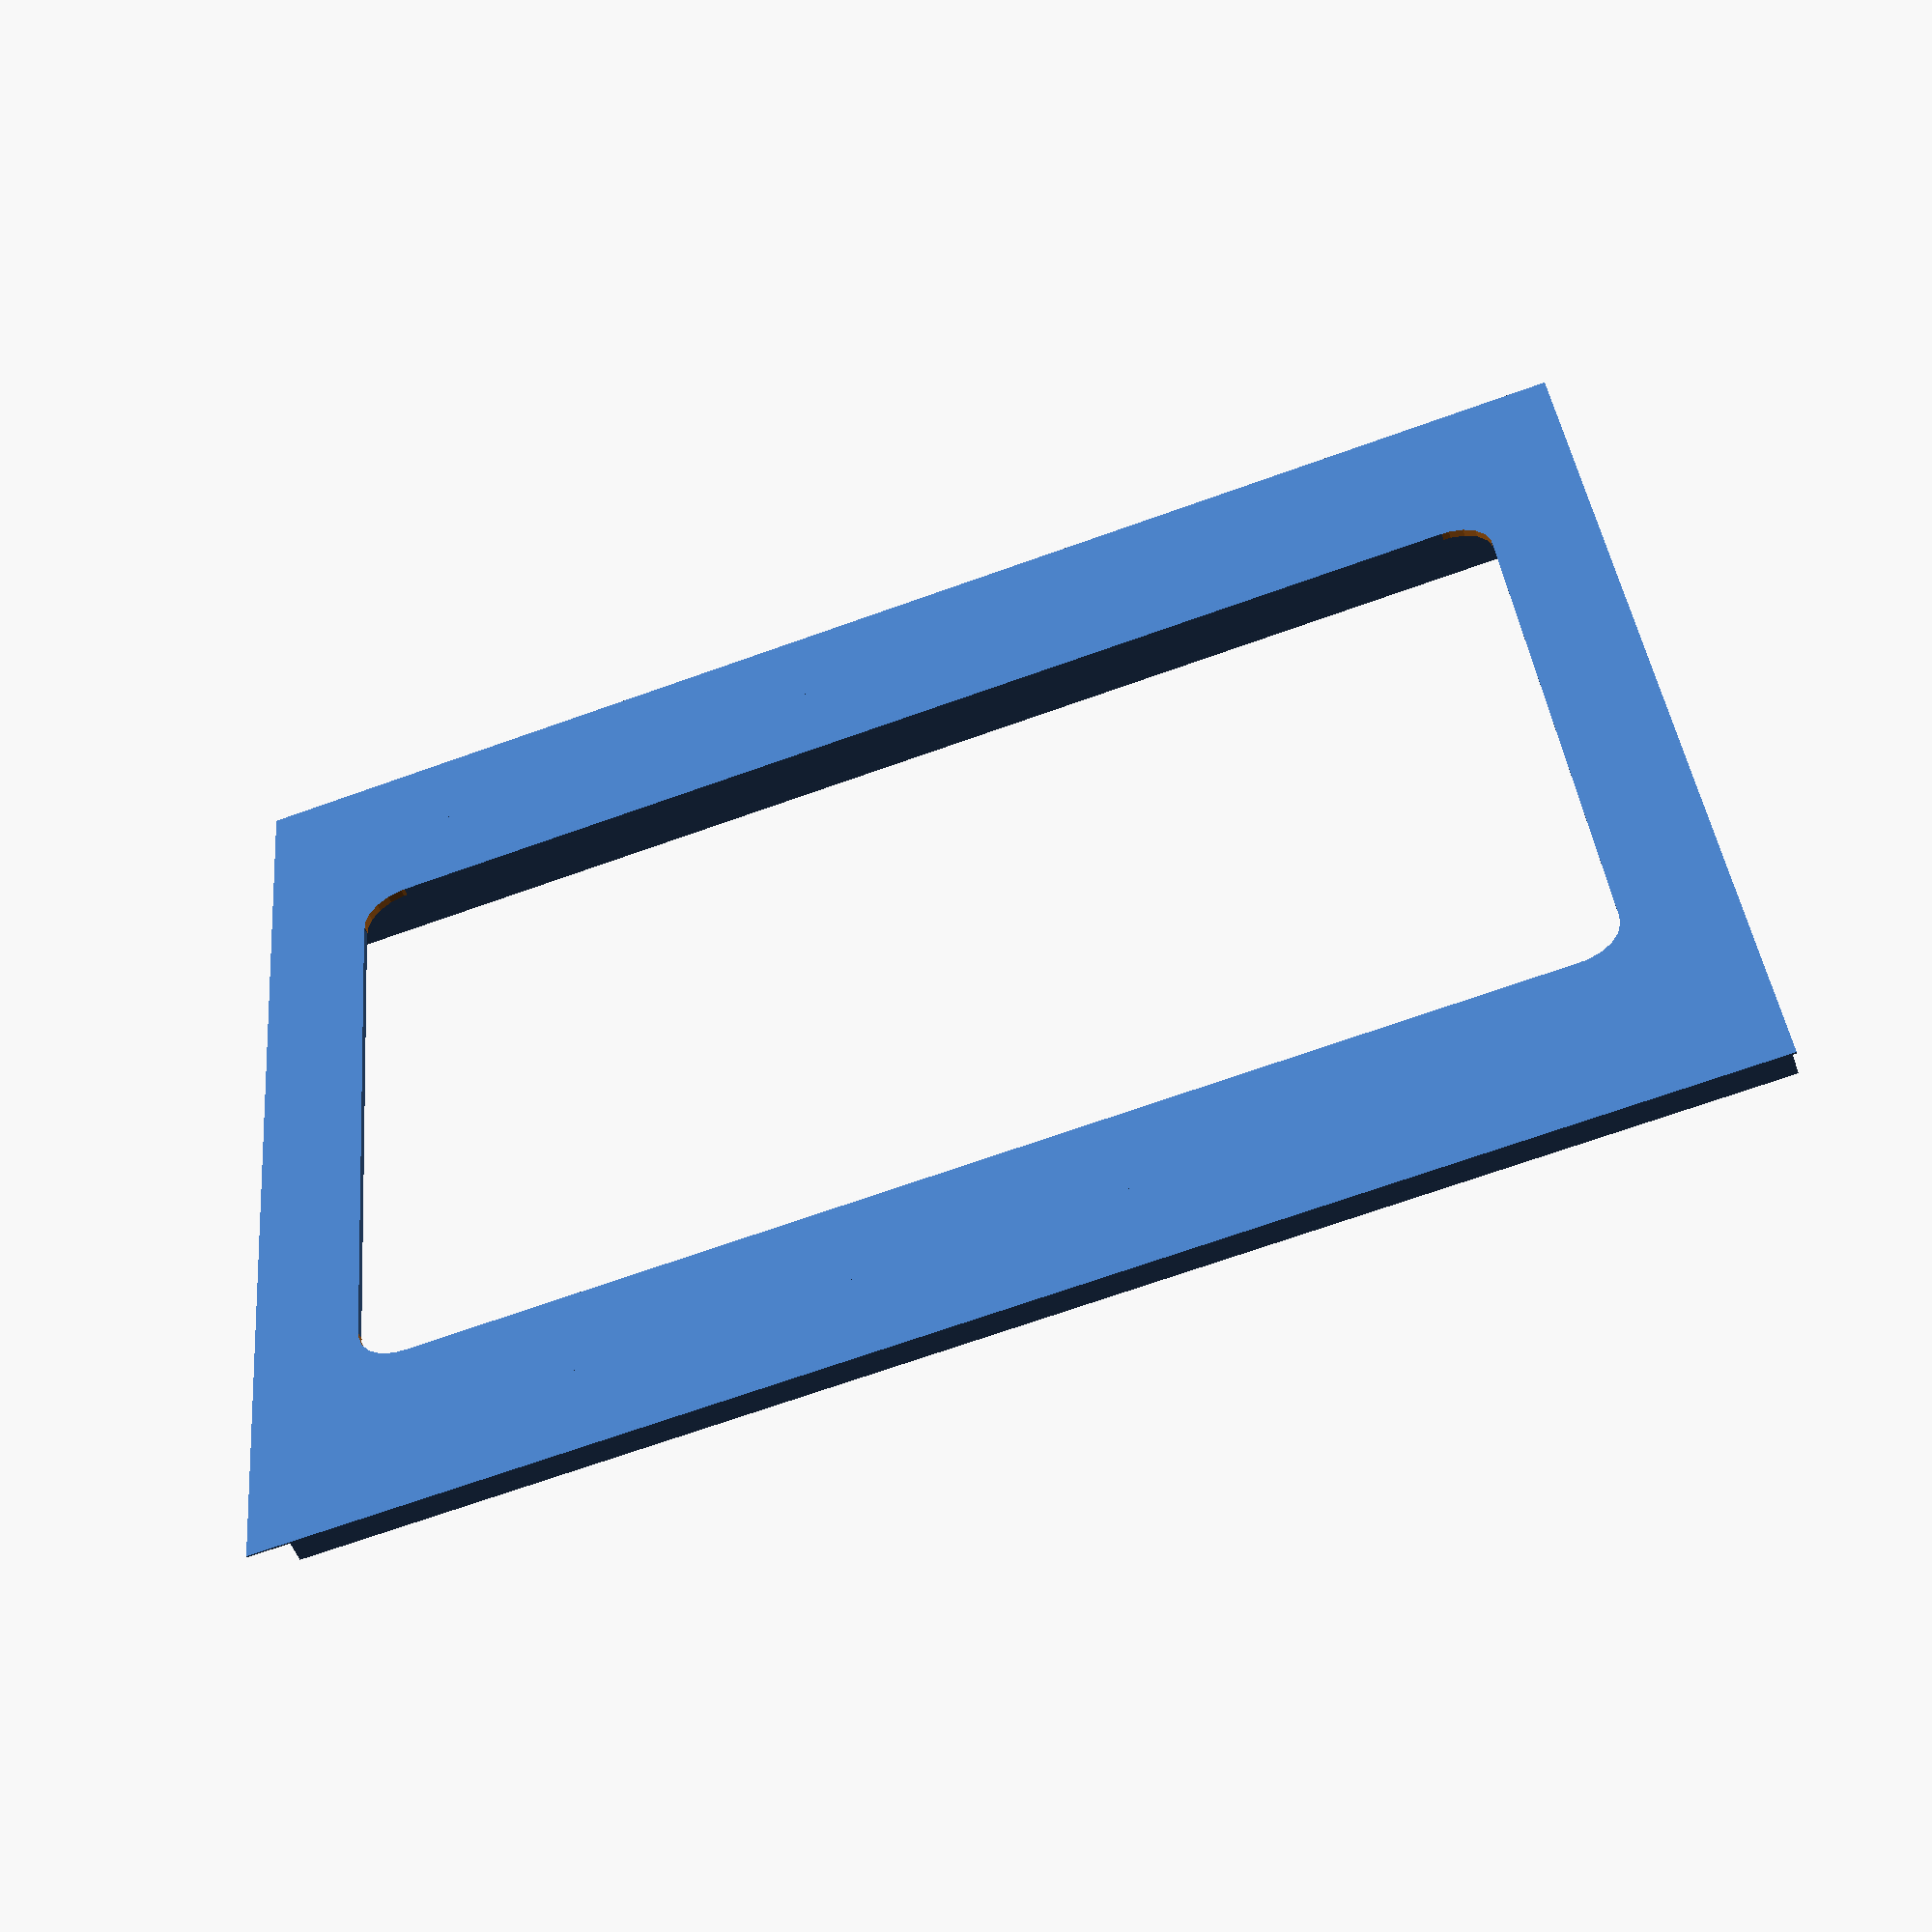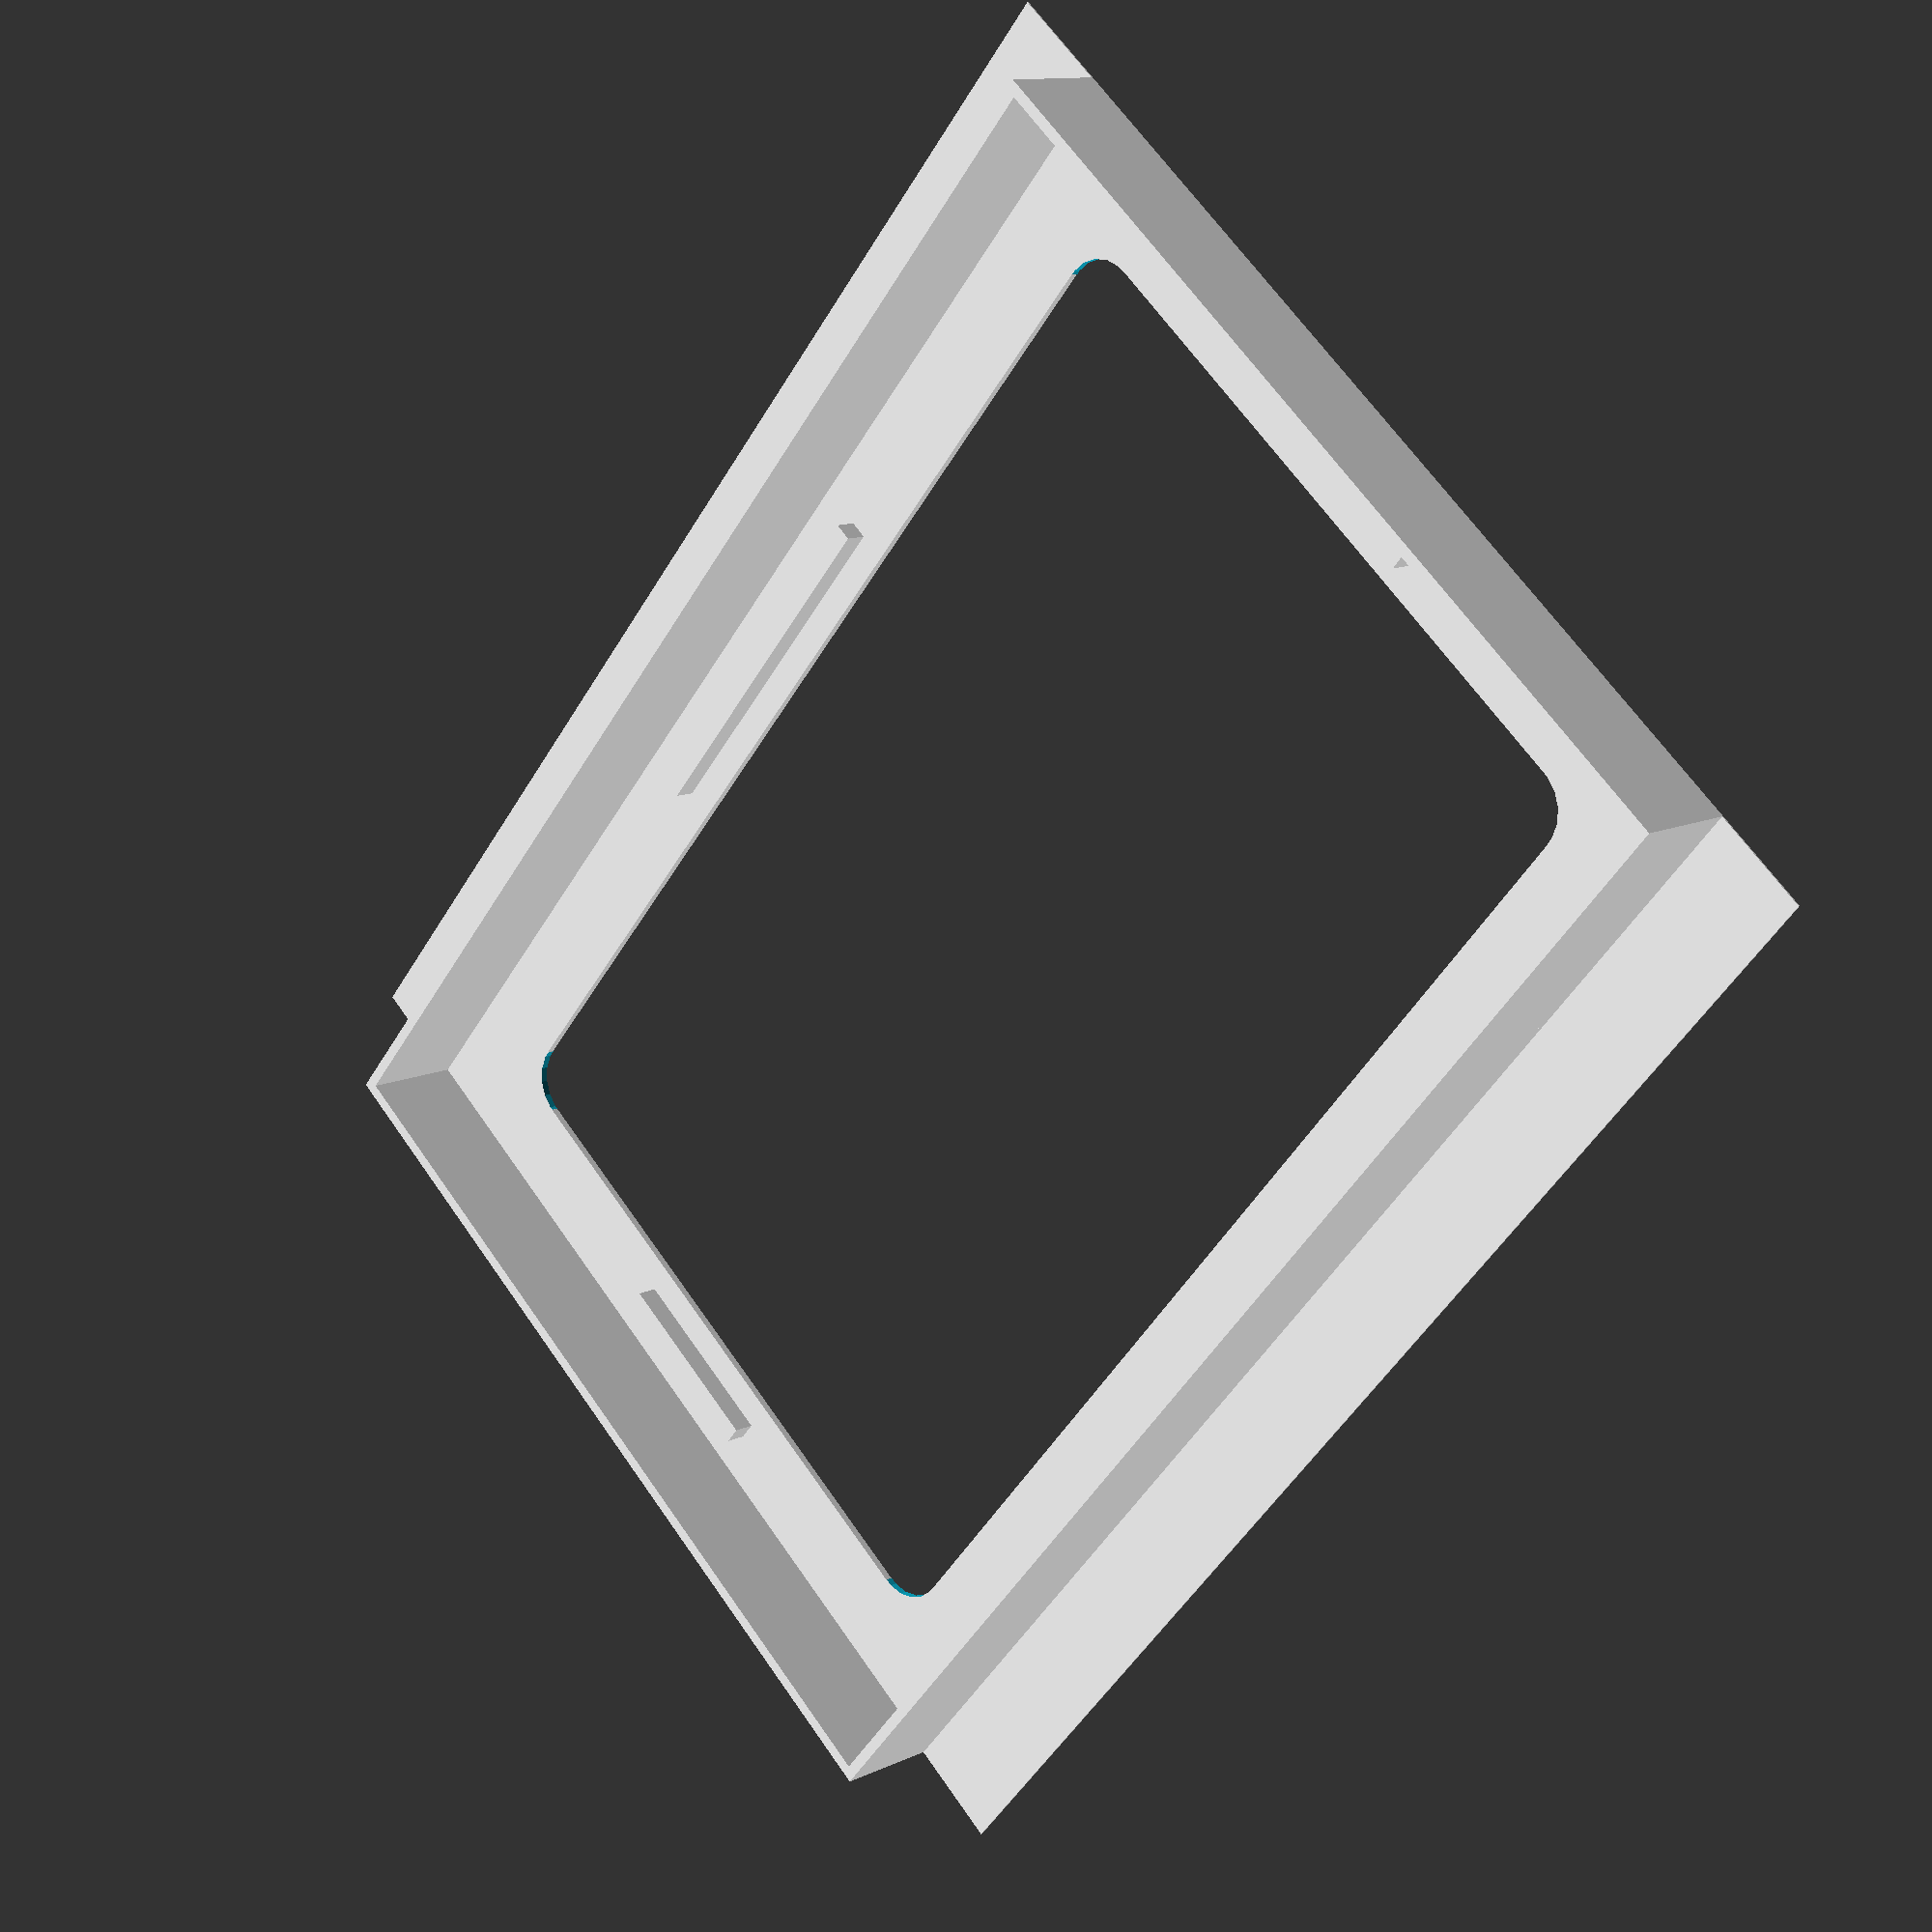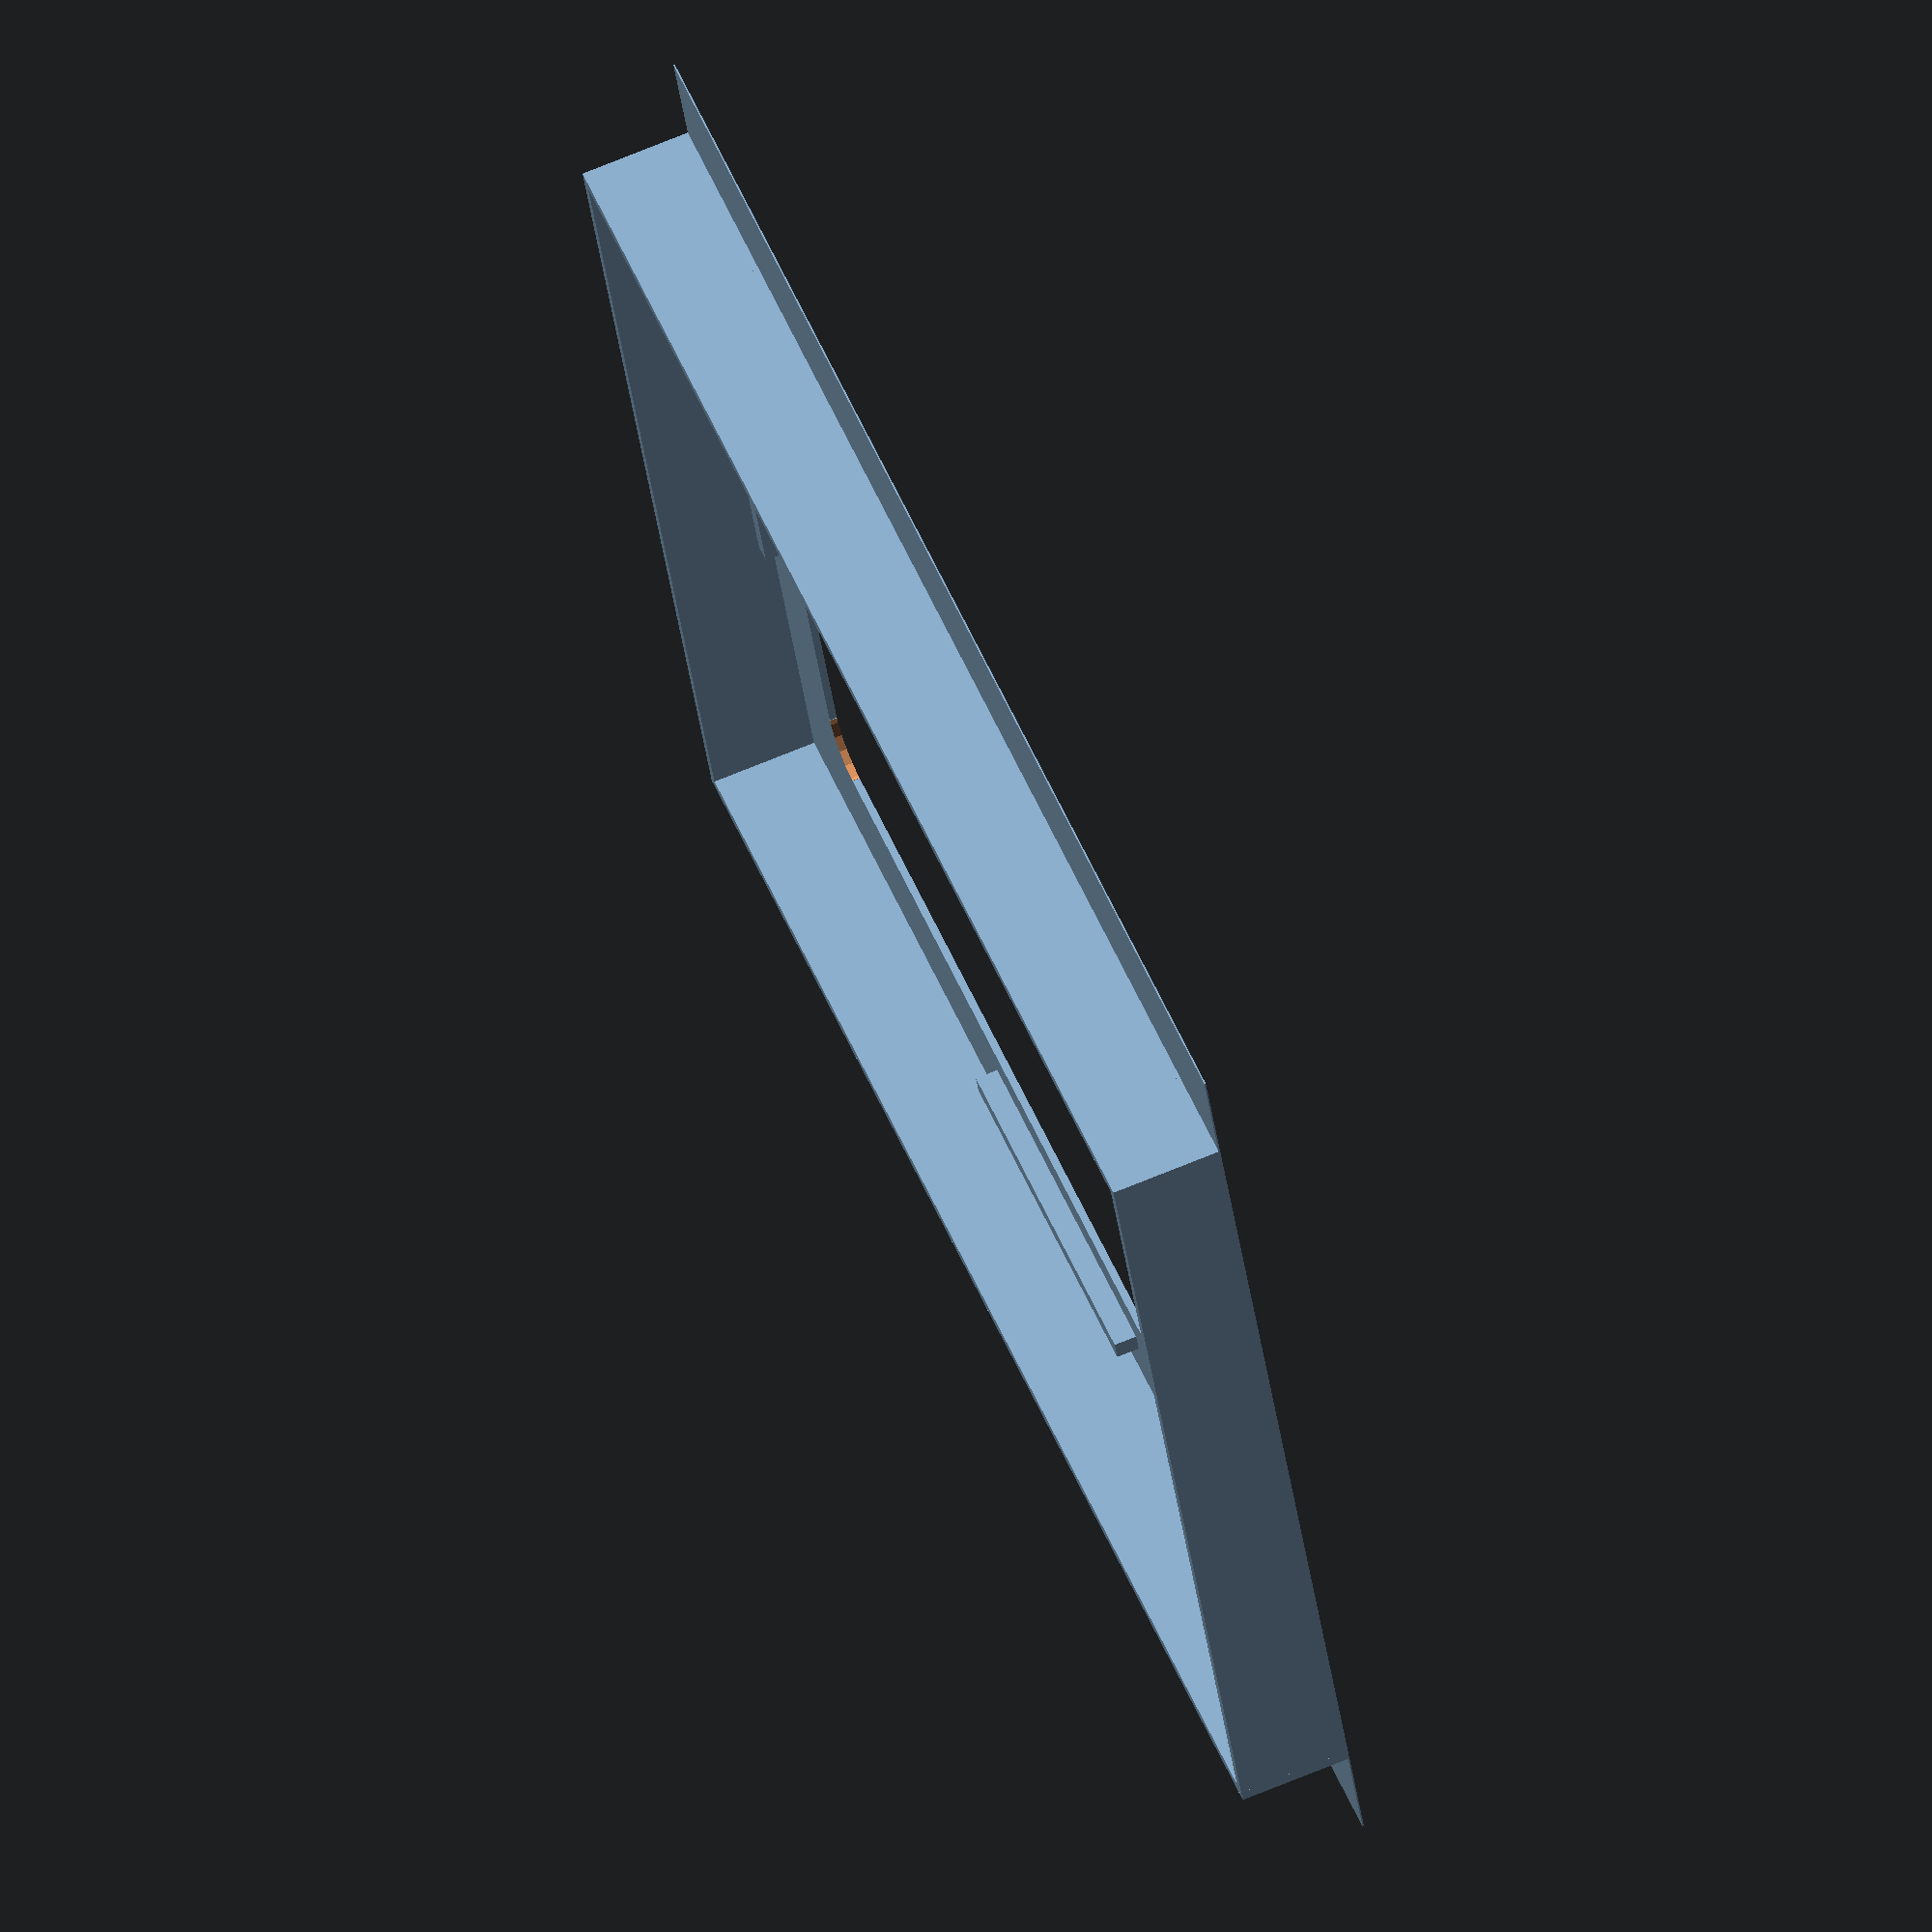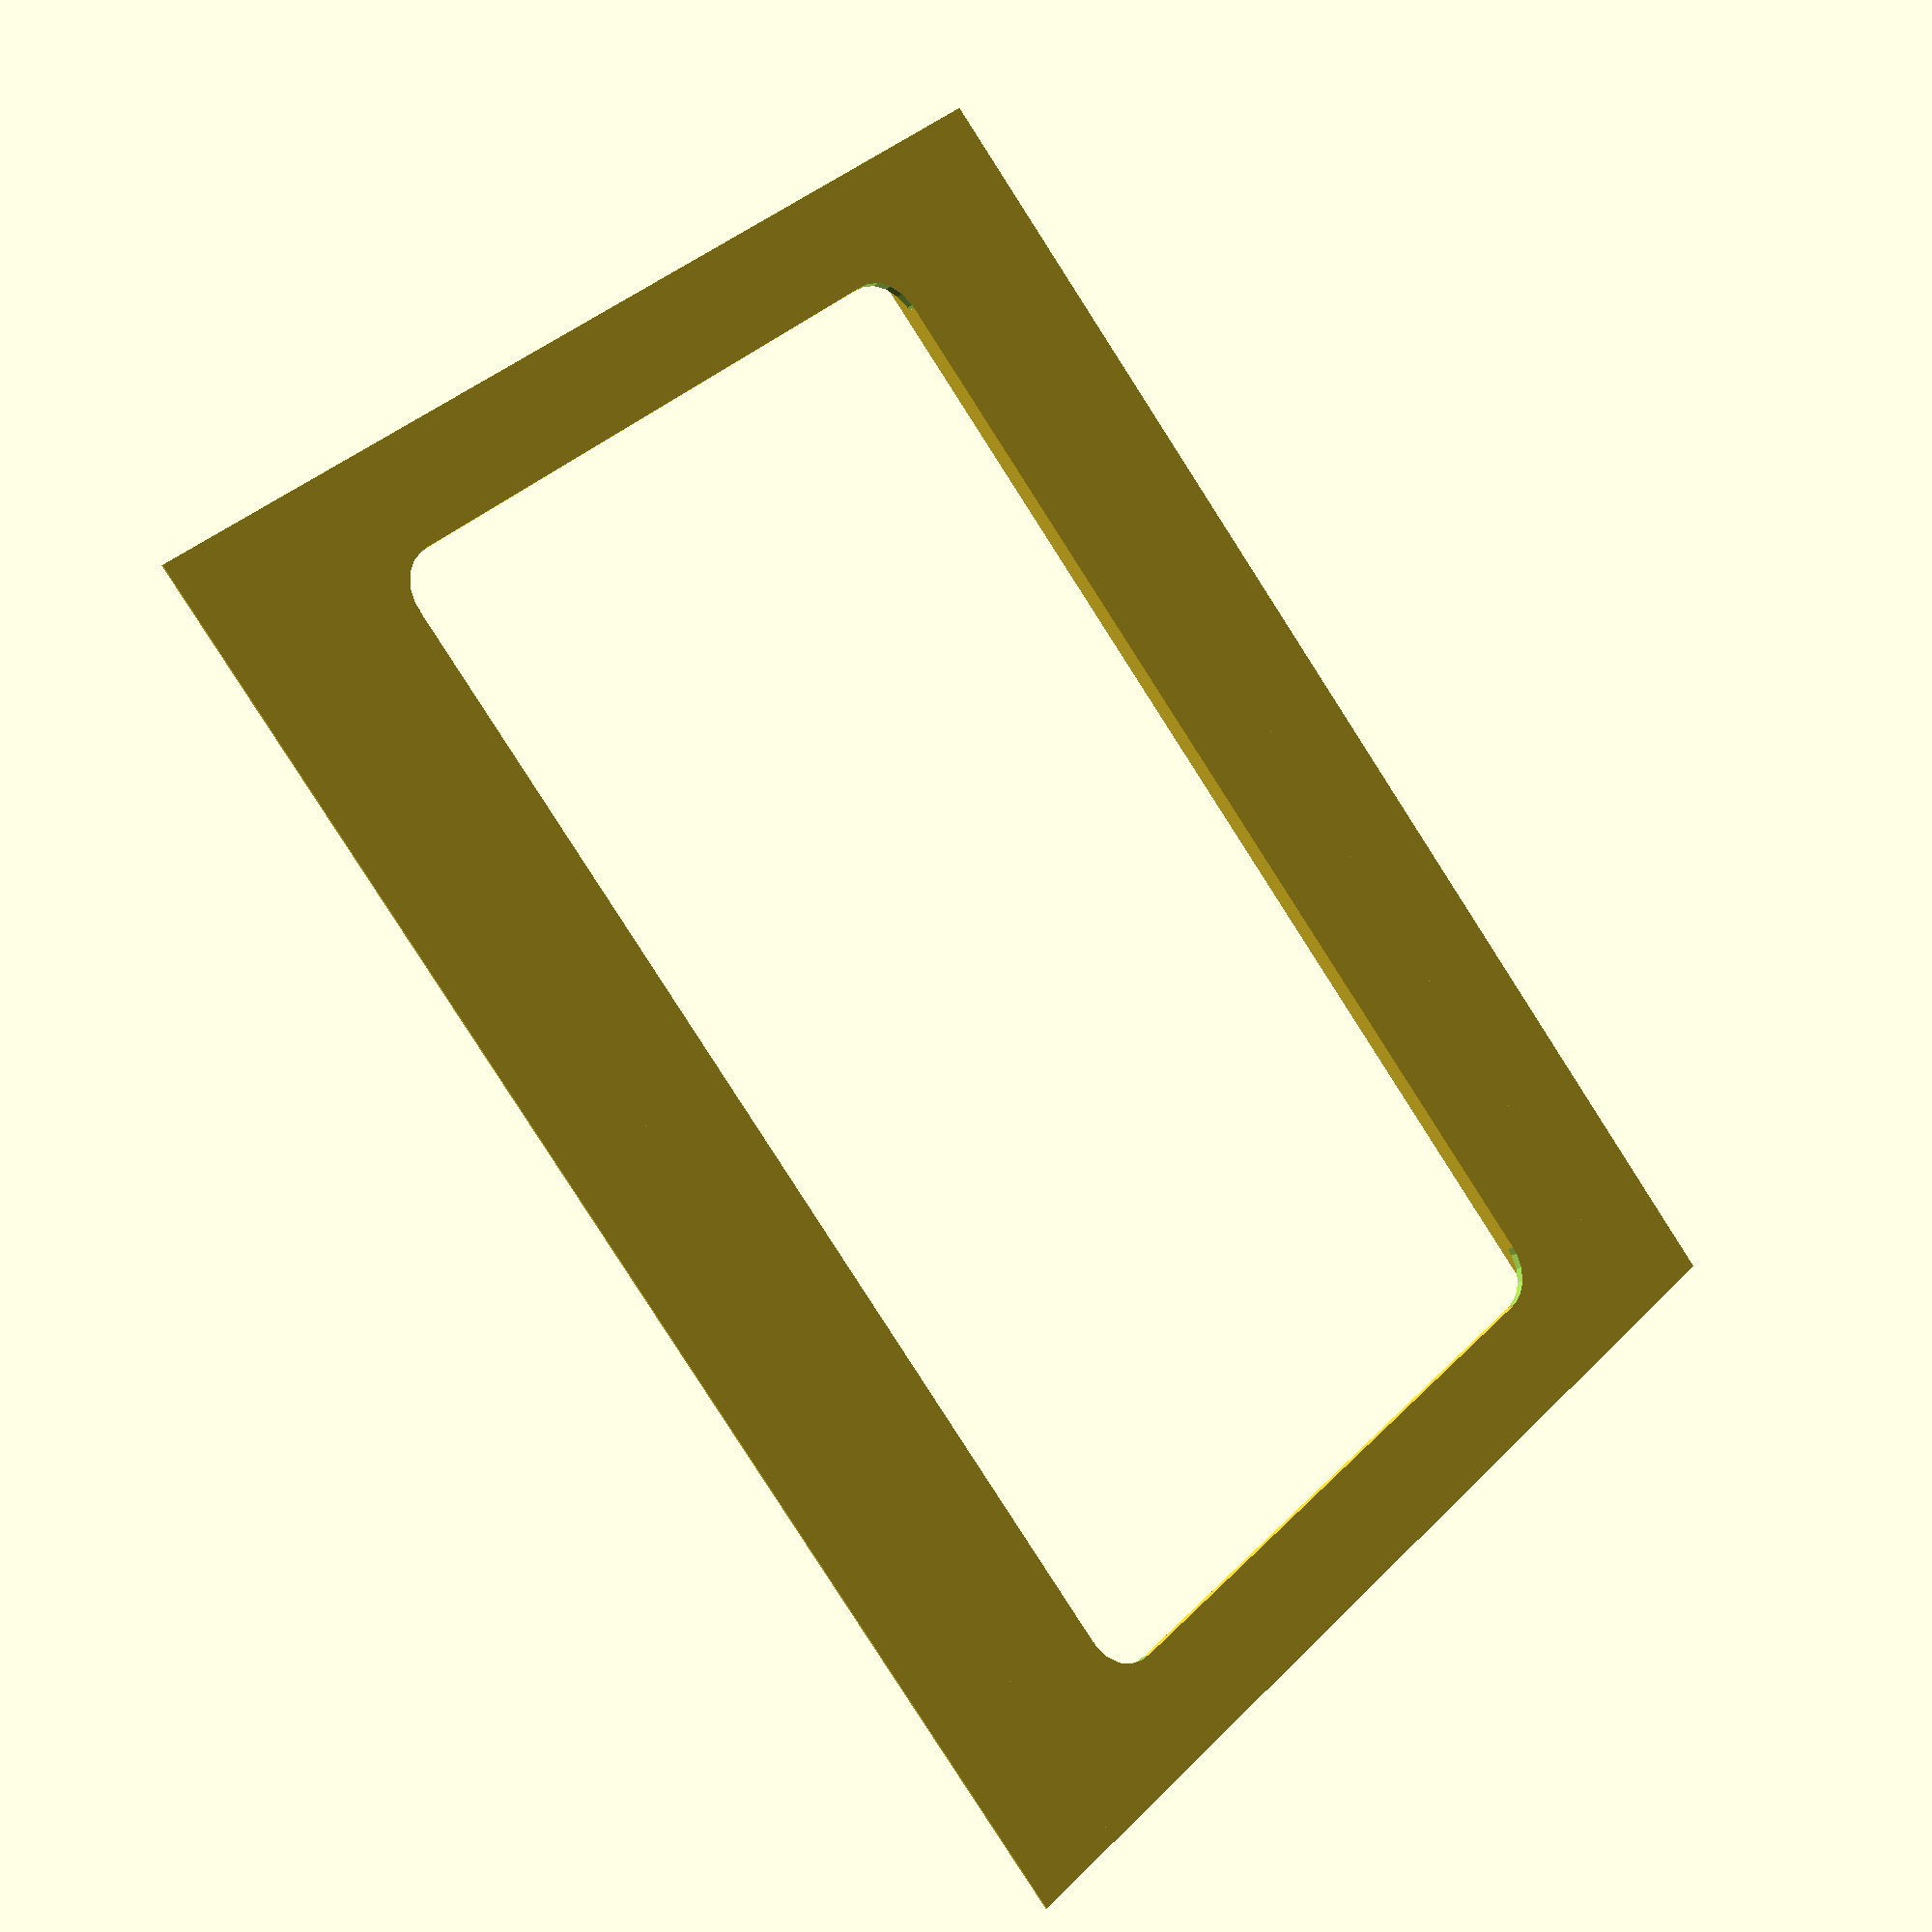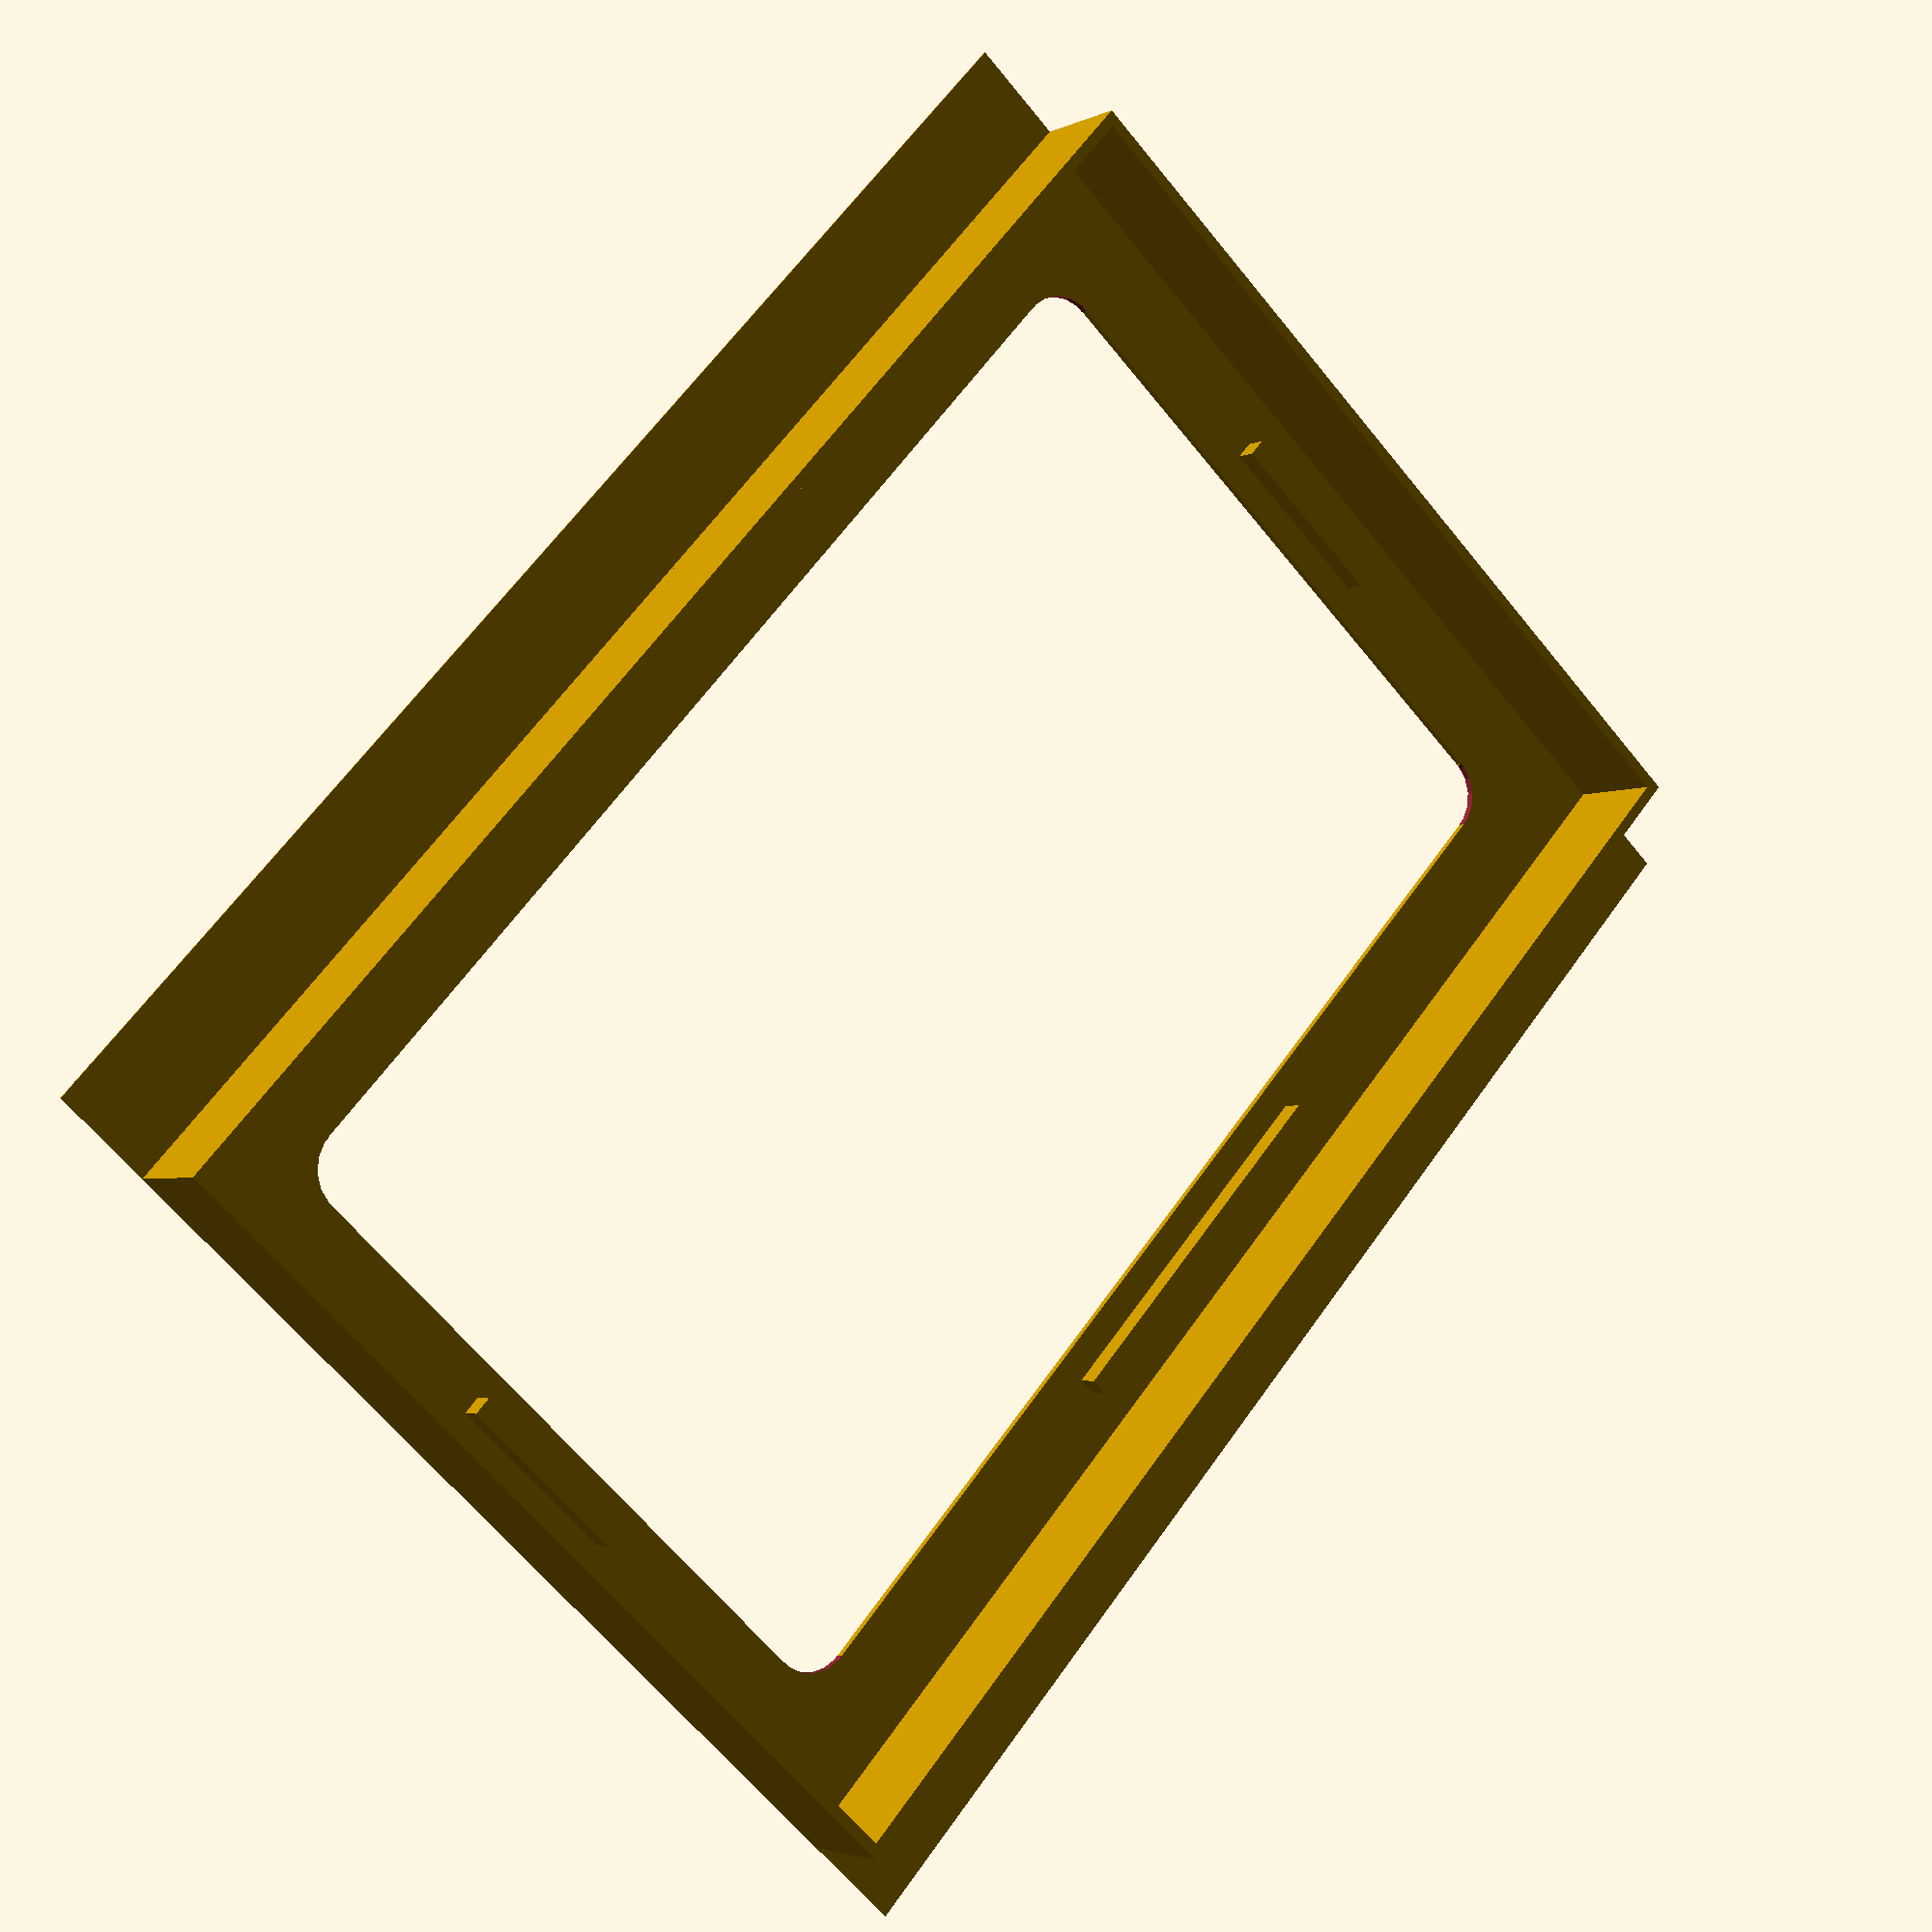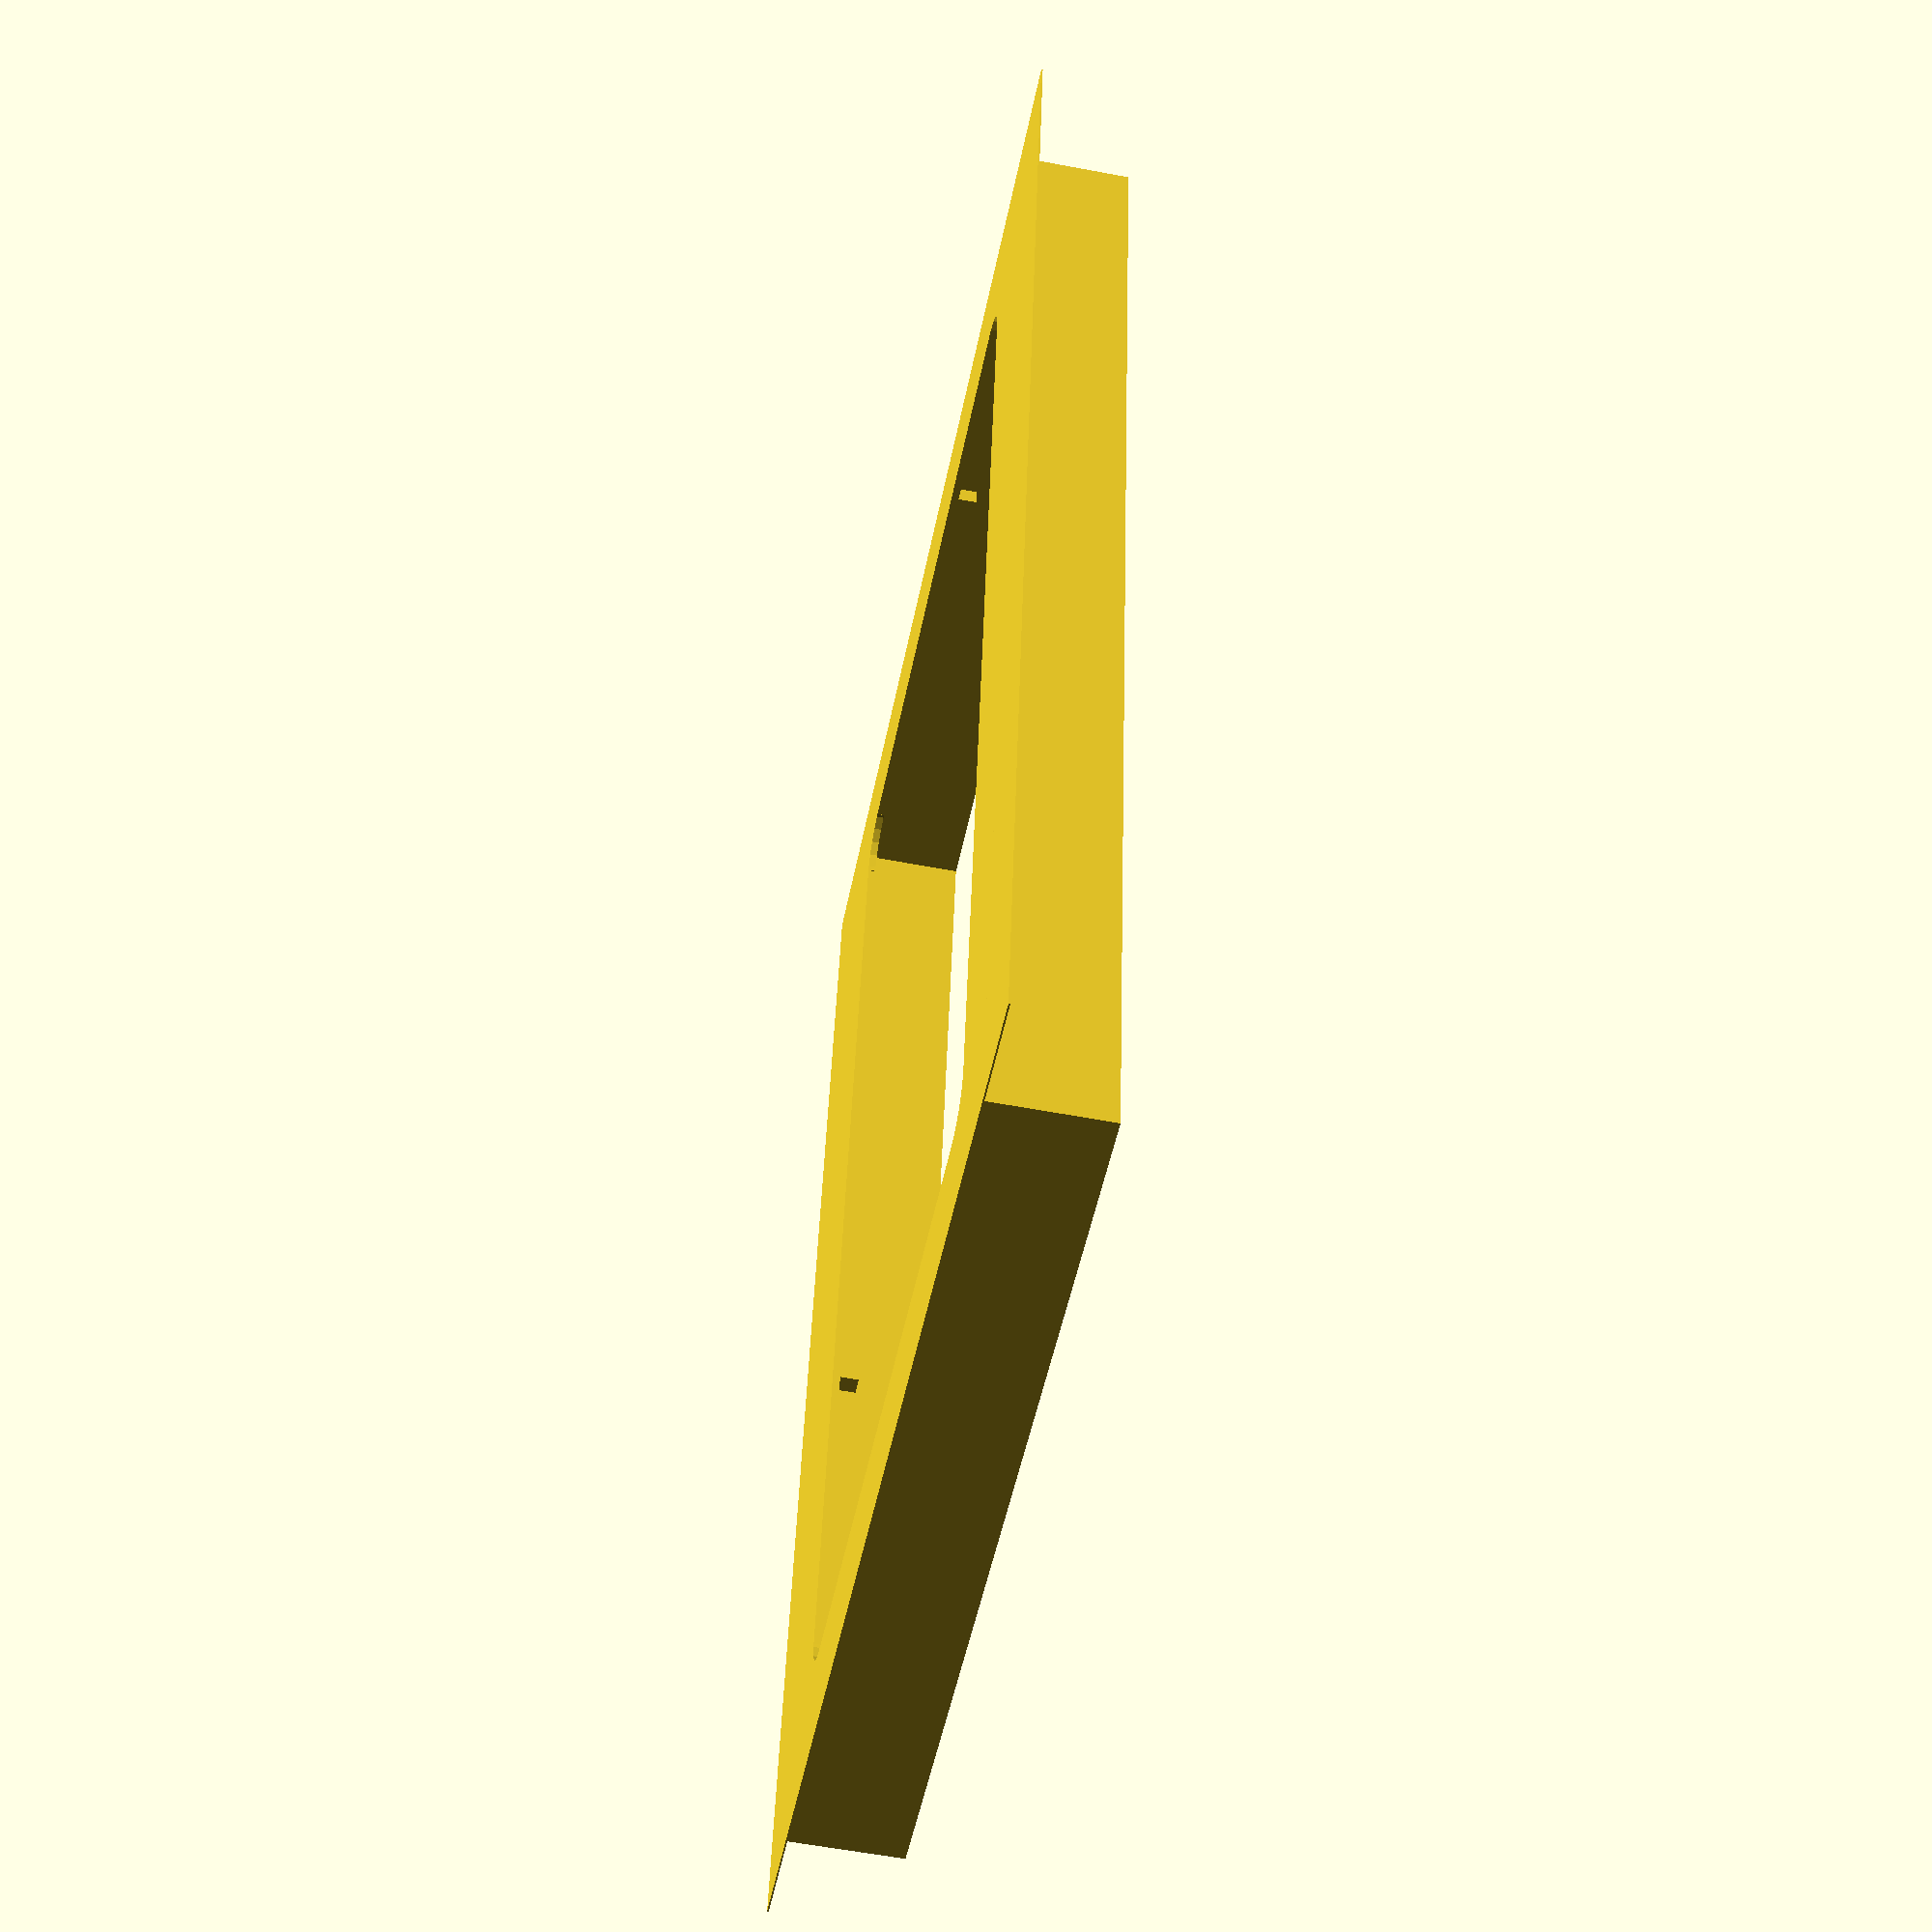
<openscad>
outline_x=170.2;
outline_y=111.2;
size_x = 163.2;
size_y = 97.92;
cadre_arrondis_r = 6;
cadre_bordure = 14;
cadre_z = 1;
ecran_bordure = (outline_x-size_x)/2+0.5;
ecran_bordure_grande = outline_y-size_y-ecran_bordure+0.5;
boite_z = 14;
cote = 1.5;

module biseau_angle_droit(origine,taille,rotz){
    translate(origine) rotate([0,0,rotz]) difference(){
    cube([taille,taille,cadre_z]);
    translate([taille,taille,-1]) cylinder(r=taille, h=cadre_z+2);
  }  

}

biseau_angle_droit([0,0,0],cadre_arrondis_r,0);
biseau_angle_droit([0,size_y,0],cadre_arrondis_r,-90);
biseau_angle_droit([size_x,size_y,0],cadre_arrondis_r,180);
biseau_angle_droit([size_x,0,0],cadre_arrondis_r,90);

translate([-cadre_bordure,-cadre_bordure*2,0]) cube([size_x+cadre_bordure*2,cadre_bordure,0.2]);
translate([-cadre_bordure,size_y+cadre_bordure,0]) cube([size_x+cadre_bordure*2,cadre_bordure,0.2]);

translate([0,-cadre_bordure,0]) cube([size_x,cadre_bordure,cadre_z]);
translate([0,size_y,0]) cube([size_x,cadre_bordure,cadre_z]);
translate([-cadre_bordure,-cadre_bordure,0]) cube([cadre_bordure,size_y+2*cadre_bordure,cadre_z]);
translate([size_x,-cadre_bordure,0]) cube([cadre_bordure,size_y+2*cadre_bordure,cadre_z]);

translate([size_x/2-25,-2.5-ecran_bordure,cadre_z]) cube([50,2.5,3]);
translate([0,size_y+ecran_bordure_grande,cadre_z]) cube([25,2.5,3]);
translate([size_x-25,size_y+ecran_bordure_grande,cadre_z]) cube([25,2.5,3]);
translate([-2.5-ecran_bordure,size_y/2-25/2,cadre_z]) cube([2.5,25,3]);
translate([size_x+ecran_bordure,size_y/2-25/2,cadre_z]) cube([2.5,25,3]);

//translate([0,0,0]) cube([0,0,0]);
translate([-cadre_bordure,-cadre_bordure,cadre_z]) cube([cote,size_y+2*cadre_bordure,boite_z]);
translate([cadre_bordure+size_x-cote,-cadre_bordure,cadre_z]) cube([cote,size_y+2*cadre_bordure,boite_z]);
translate([-cadre_bordure,-cadre_bordure,cadre_z]) cube([size_x+2*cadre_bordure,cote,boite_z]);
translate([-cadre_bordure,size_y-cote+cadre_bordure,cadre_z]) cube([size_x+2*cadre_bordure,cote,boite_z]);
</openscad>
<views>
elev=51.8 azim=185.5 roll=199.1 proj=p view=wireframe
elev=168.3 azim=310.6 roll=138.1 proj=p view=wireframe
elev=290.3 azim=339.7 roll=67.4 proj=o view=solid
elev=201.5 azim=311.9 roll=36.0 proj=p view=wireframe
elev=3.1 azim=312.4 roll=327.6 proj=p view=wireframe
elev=58.1 azim=261.1 roll=258.9 proj=p view=solid
</views>
